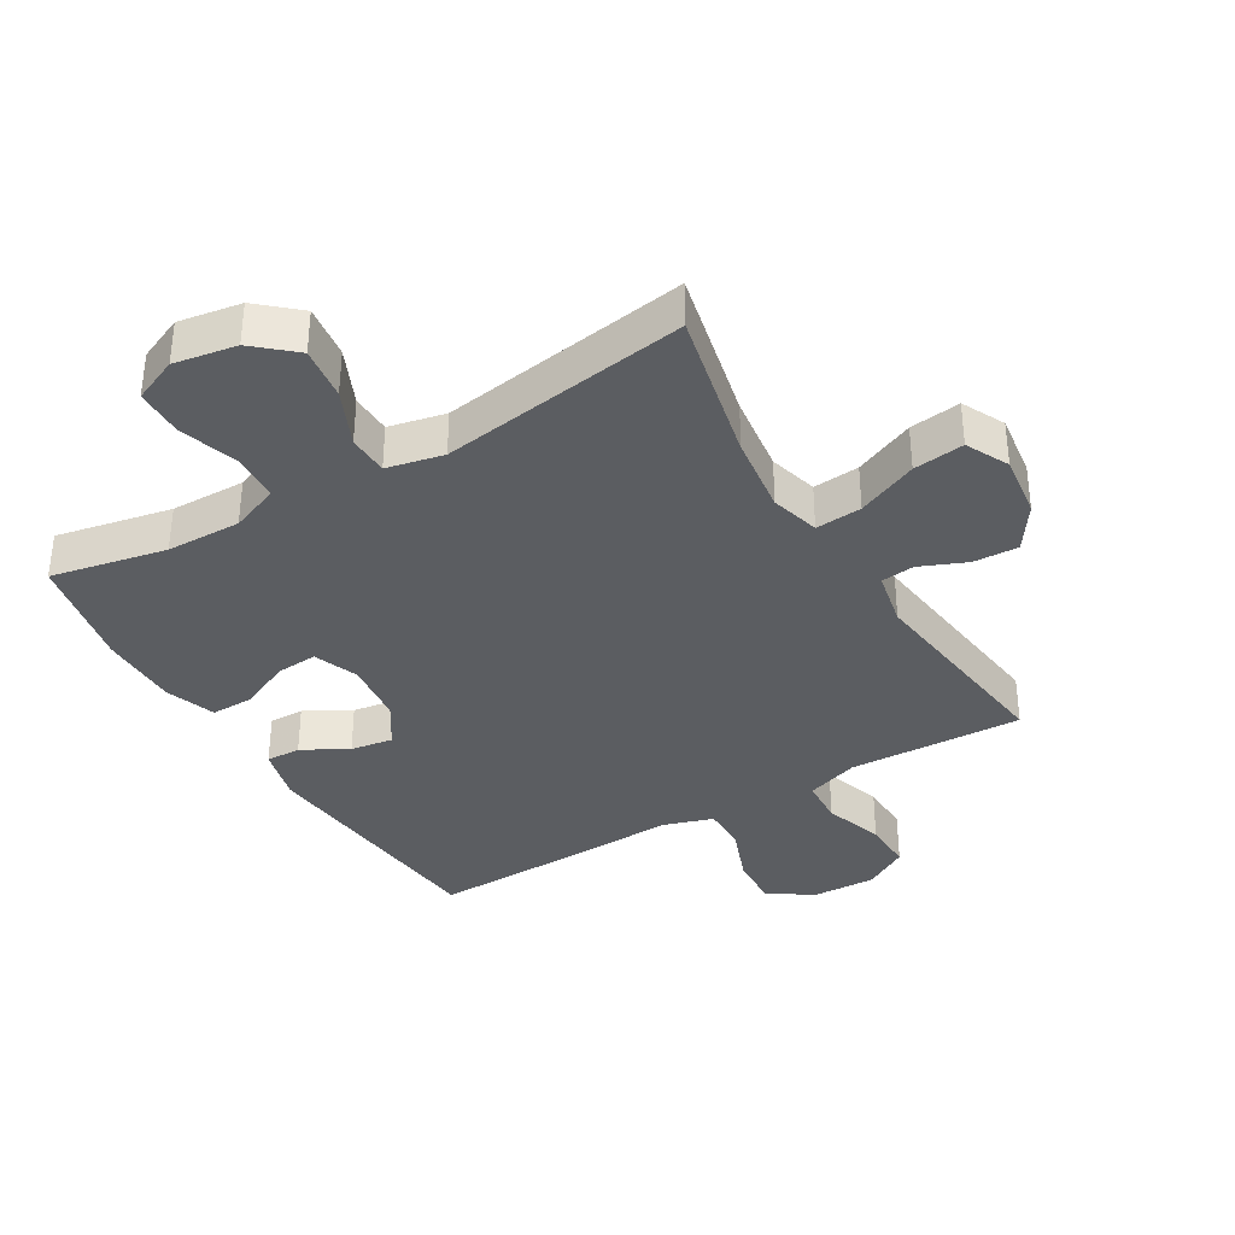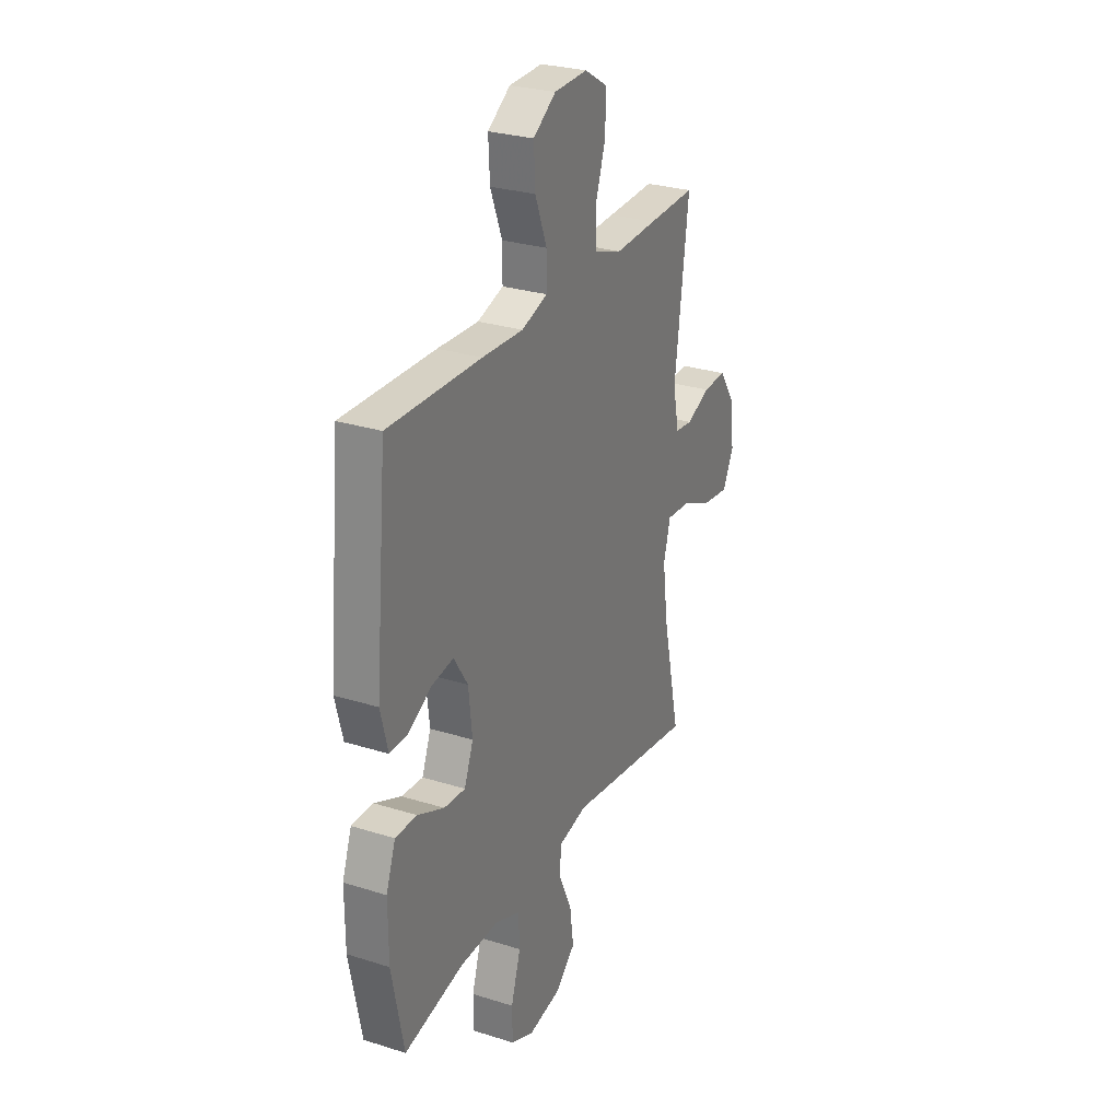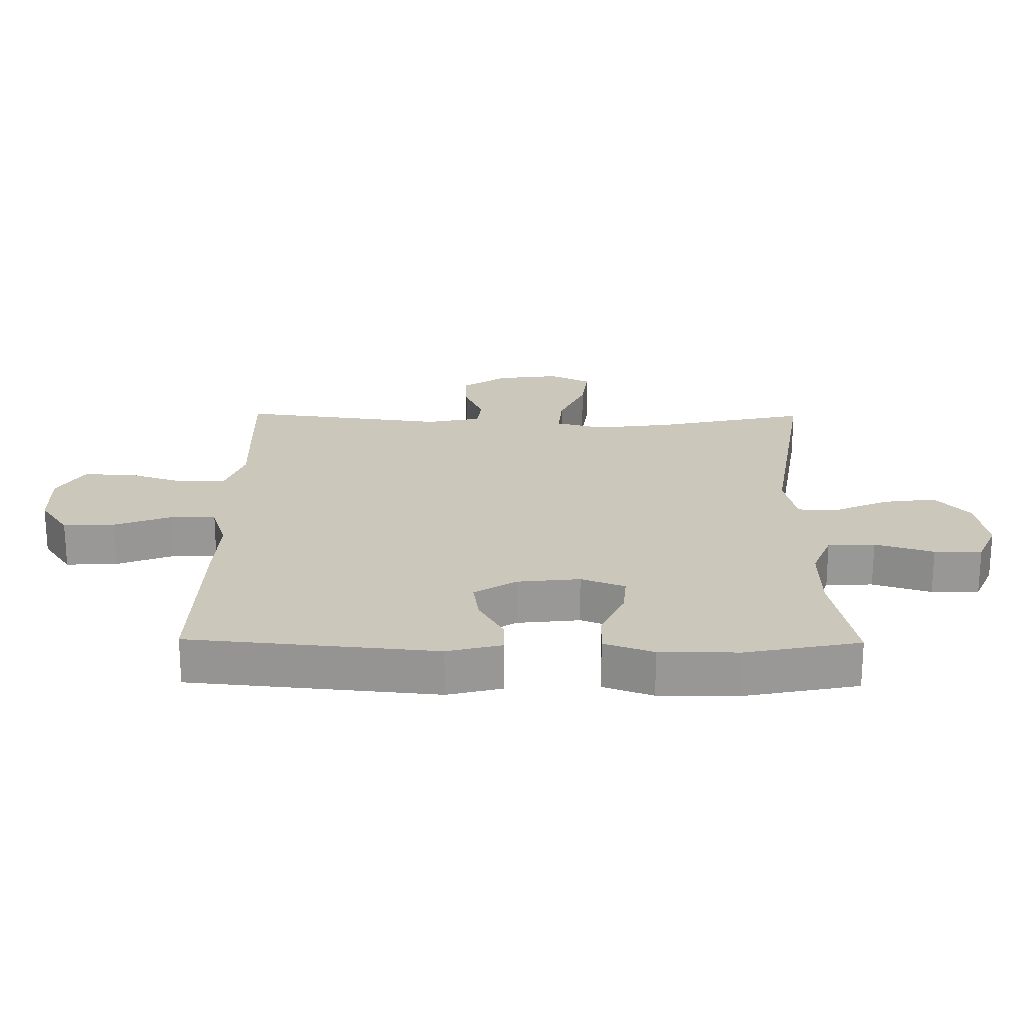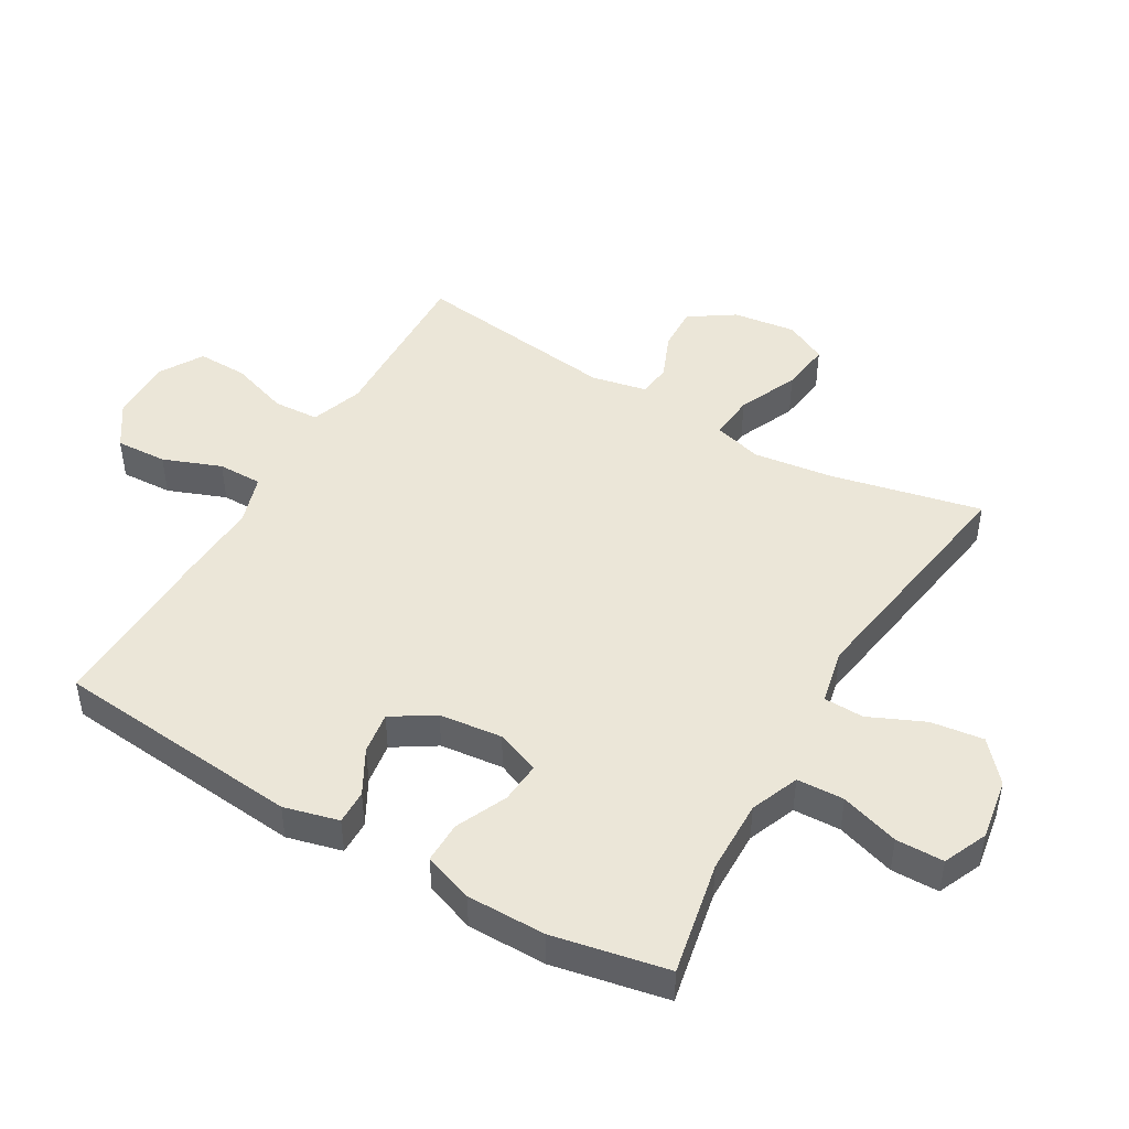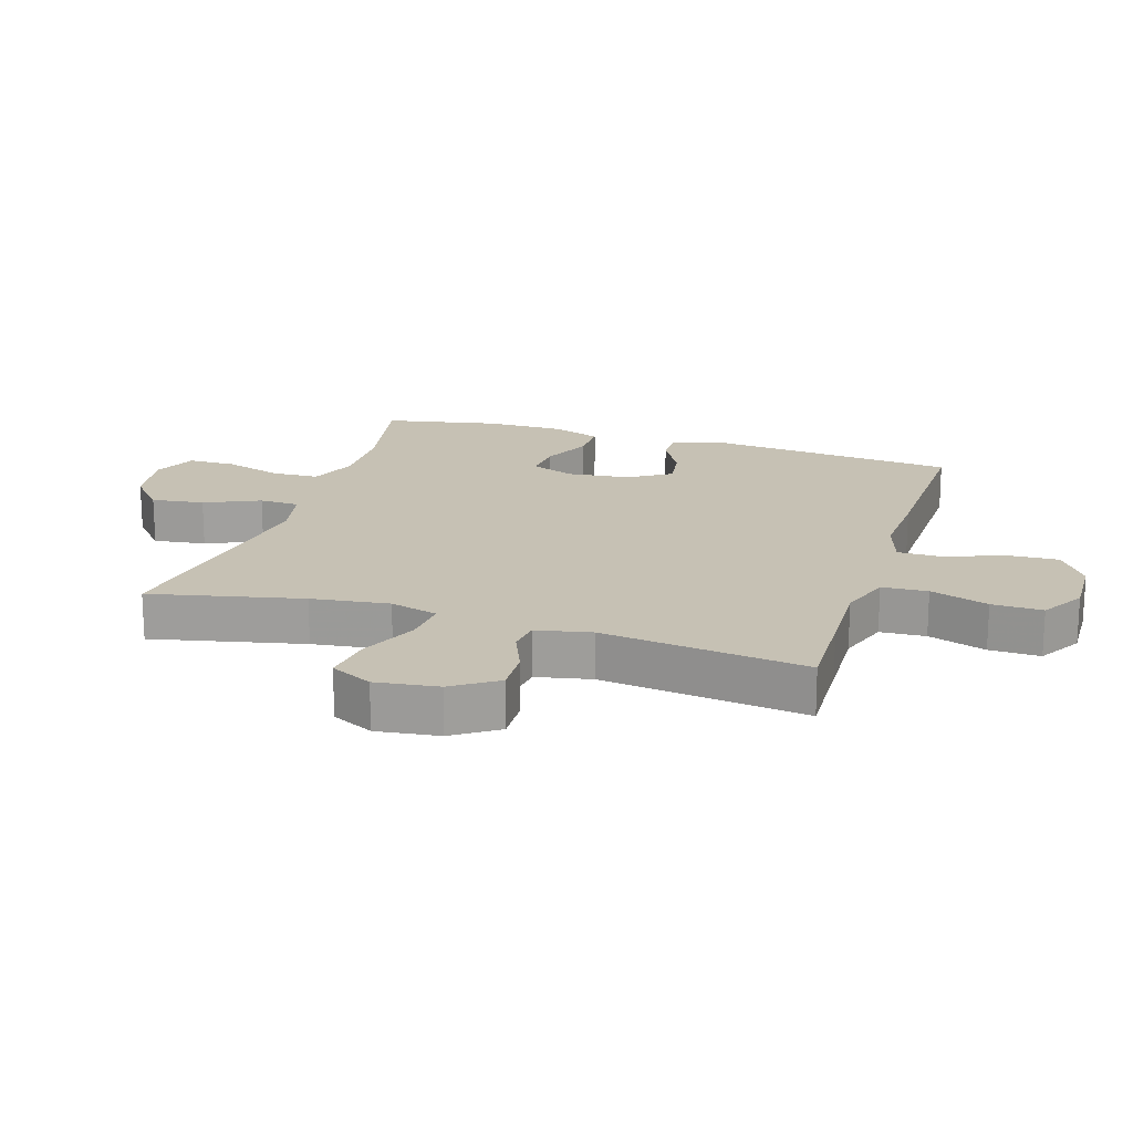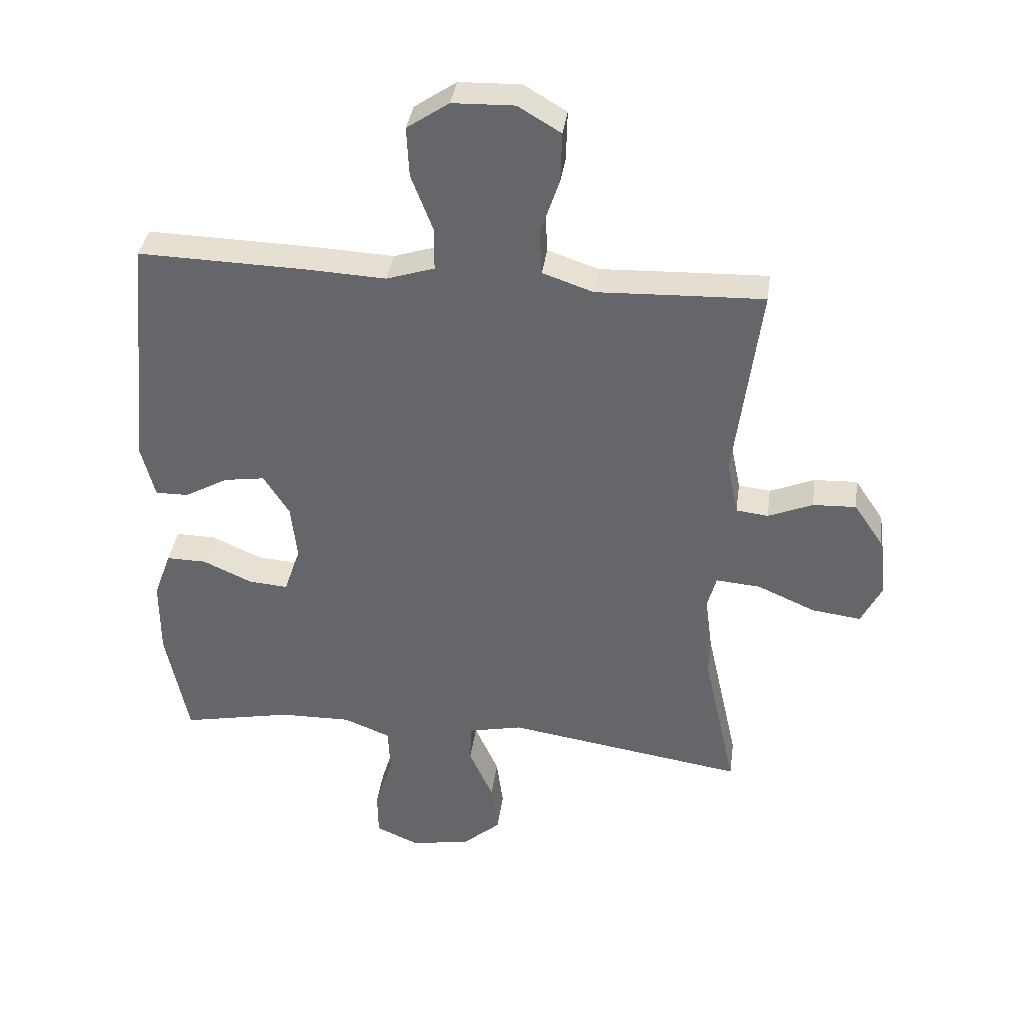
<metadata>
{"format":"obj","ext":"obj","renderer":"f3d","projection":"perspective","resolution":1024,"background":"white","views":[{"elev":-36.0,"azim":-149.4,"up":"+Y"},{"elev":28.0,"azim":115.5,"up":"+Z"},{"elev":21.7,"azim":90.7,"up":"+Y"},{"elev":46.5,"azim":120.3,"up":"+Y"},{"elev":18.6,"azim":-72.5,"up":"+Y"},{"elev":37.1,"azim":-172.1,"up":"+Z"}]}
</metadata>
<code>
v 0.5 0.07 0.5
v 0.537 0.07 0.11
v 0.515 0.07 0.024
v 0.461 0.07 0.025
v 0.391 0.07 0.064
v 0.325 0.07 0.074
v 0.283 0.07 0.008
v 0.272 0.07 -0.091
v 0.299 0.07 -0.16
v 0.363 0.07 -0.155
v 0.443 0.07 -0.119
v 0.508 0.07 -0.118
v 0.536 0.07 -0.196
v 0.536 0.07 -0.32
v 0.5 0.07 -0.5
v 0.321 0.07 -0.464
v 0.205 0.07 -0.462
v 0.129 0.07 -0.492
v 0.126 0.07 -0.566
v 0.155 0.07 -0.658
v 0.154 0.07 -0.733
v 0.085 0.07 -0.763
v -0.012 0.07 -0.747
v -0.074 0.07 -0.693
v -0.063 0.07 -0.61
v -0.024 0.07 -0.523
v -0.026 0.07 -0.46
v -0.114 0.07 -0.441
v -0.5 0.07 -0.5
v -0.447 0.07 -0.261
v -0.431 0.07 -0.138
v -0.452 0.07 -0.062
v -0.524 0.07 -0.068
v -0.618 0.07 -0.109
v -0.697 0.07 -0.119
v -0.73 0.07 -0.053
v -0.717 0.07 0.046
v -0.67 0.07 0.116
v -0.6 0.07 0.113
v -0.528 0.07 0.083
v -0.476 0.07 0.089
v -0.458 0.07 0.176
v -0.5 0.07 0.5
v -0.357 0.07 0.495
v -0.23 0.07 0.49
v -0.148 0.07 0.518
v -0.144 0.07 0.59
v -0.175 0.07 0.682
v -0.177 0.07 0.762
v -0.108 0.07 0.803
v -0.008 0.07 0.8
v 0.06 0.07 0.754
v 0.056 0.07 0.673
v 0.021 0.07 0.582
v 0.021 0.07 0.512
v 0.099 0.07 0.487
v 0.222 0.07 0.493
v 0.5 0 0.5
v 0.537 0 0.11
v 0.515 0 0.024
v 0.461 0 0.025
v 0.391 0 0.064
v 0.325 0 0.074
v 0.283 0 0.008
v 0.272 0 -0.091
v 0.299 0 -0.16
v 0.363 0 -0.155
v 0.443 0 -0.119
v 0.508 0 -0.118
v 0.536 0 -0.196
v 0.536 0 -0.32
v 0.5 0 -0.5
v 0.321 0 -0.464
v 0.205 0 -0.462
v 0.129 0 -0.492
v 0.126 0 -0.566
v 0.155 0 -0.658
v 0.154 0 -0.733
v 0.085 0 -0.763
v -0.012 0 -0.747
v -0.074 0 -0.693
v -0.063 0 -0.61
v -0.024 0 -0.523
v -0.026 0 -0.46
v -0.114 0 -0.441
v -0.5 0 -0.5
v -0.447 0 -0.261
v -0.431 0 -0.138
v -0.452 0 -0.062
v -0.524 0 -0.068
v -0.618 0 -0.109
v -0.697 0 -0.119
v -0.73 0 -0.053
v -0.717 0 0.046
v -0.67 0 0.116
v -0.6 0 0.113
v -0.528 0 0.083
v -0.476 0 0.089
v -0.458 0 0.176
v -0.5 0 0.5
v -0.357 0 0.495
v -0.23 0 0.49
v -0.148 0 0.518
v -0.144 0 0.59
v -0.175 0 0.682
v -0.177 0 0.762
v -0.108 0 0.803
v -0.008 0 0.8
v 0.06 0 0.754
v 0.056 0 0.673
v 0.021 0 0.582
v 0.021 0 0.512
v 0.099 0 0.487
v 0.222 0 0.493
f 56 57 1 2
f 55 56 2 3
f 51 52 53 54
f 51 54 55
f 50 51 55
f 47 48 49 50
f 46 47 50 55
f 45 46 55 3
f 42 43 44 45
f 41 42 45
f 37 38 39 40
f 37 40 41
f 36 37 41
f 33 34 35 36
f 32 33 36 41
f 31 32 41 45
f 28 29 30
f 27 28 30 31
f 23 24 25 26
f 23 26 27
f 22 23 27
f 19 20 21 22
f 18 19 22 27
f 17 18 27 31
f 13 14 15 16
f 10 11 12 13
f 9 10 13 16
f 8 9 16 17
f 45 3 4 5
f 45 5 6
f 31 45 6 7
f 7 8 17 31
f 59 58 114 113
f 60 59 113 112
f 111 110 109 108
f 112 111 108
f 112 108 107
f 107 106 105 104
f 112 107 104 103
f 60 112 103 102
f 102 101 100 99
f 102 99 98
f 97 96 95 94
f 98 97 94
f 98 94 93
f 93 92 91 90
f 98 93 90 89
f 102 98 89 88
f 87 86 85
f 88 87 85 84
f 83 82 81 80
f 84 83 80
f 84 80 79
f 79 78 77 76
f 84 79 76 75
f 88 84 75 74
f 73 72 71 70
f 70 69 68 67
f 73 70 67 66
f 74 73 66 65
f 62 61 60 102
f 63 62 102
f 64 63 102 88
f 88 74 65 64
f 1 58 59 2
f 2 59 60 3
f 3 60 61 4
f 4 61 62 5
f 5 62 63 6
f 6 63 64 7
f 7 64 65 8
f 8 65 66 9
f 9 66 67 10
f 10 67 68 11
f 11 68 69 12
f 12 69 70 13
f 13 70 71 14
f 14 71 72 15
f 15 72 73 16
f 16 73 74 17
f 17 74 75 18
f 18 75 76 19
f 19 76 77 20
f 20 77 78 21
f 21 78 79 22
f 22 79 80 23
f 23 80 81 24
f 24 81 82 25
f 25 82 83 26
f 26 83 84 27
f 27 84 85 28
f 28 85 86 29
f 29 86 87 30
f 30 87 88 31
f 31 88 89 32
f 32 89 90 33
f 33 90 91 34
f 34 91 92 35
f 35 92 93 36
f 36 93 94 37
f 37 94 95 38
f 38 95 96 39
f 39 96 97 40
f 40 97 98 41
f 41 98 99 42
f 42 99 100 43
f 43 100 101 44
f 44 101 102 45
f 45 102 103 46
f 46 103 104 47
f 47 104 105 48
f 48 105 106 49
f 49 106 107 50
f 50 107 108 51
f 51 108 109 52
f 52 109 110 53
f 53 110 111 54
f 54 111 112 55
f 55 112 113 56
f 56 113 114 57
f 57 114 58 1

</code>
